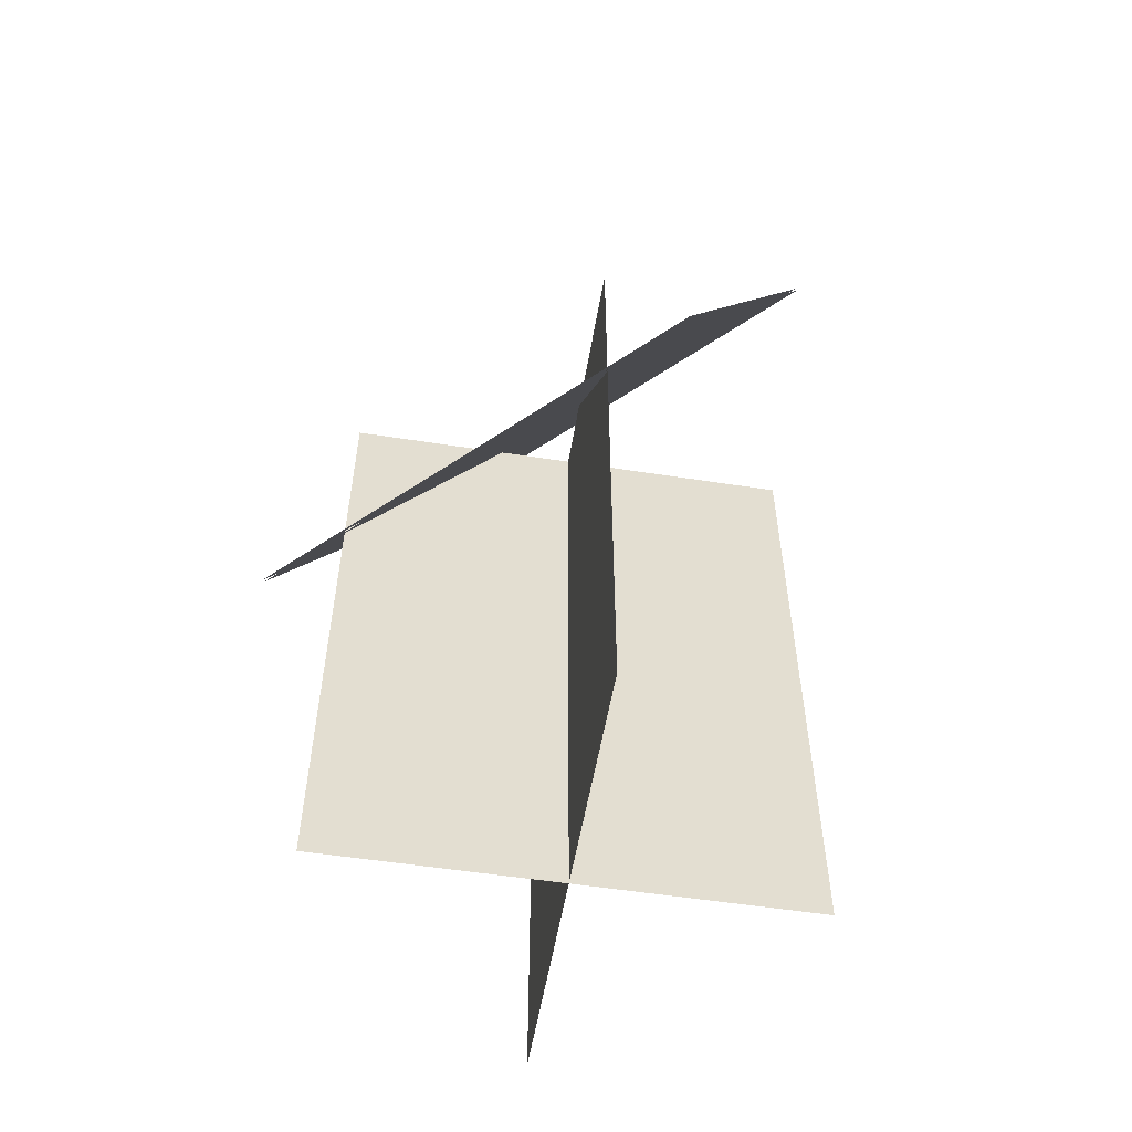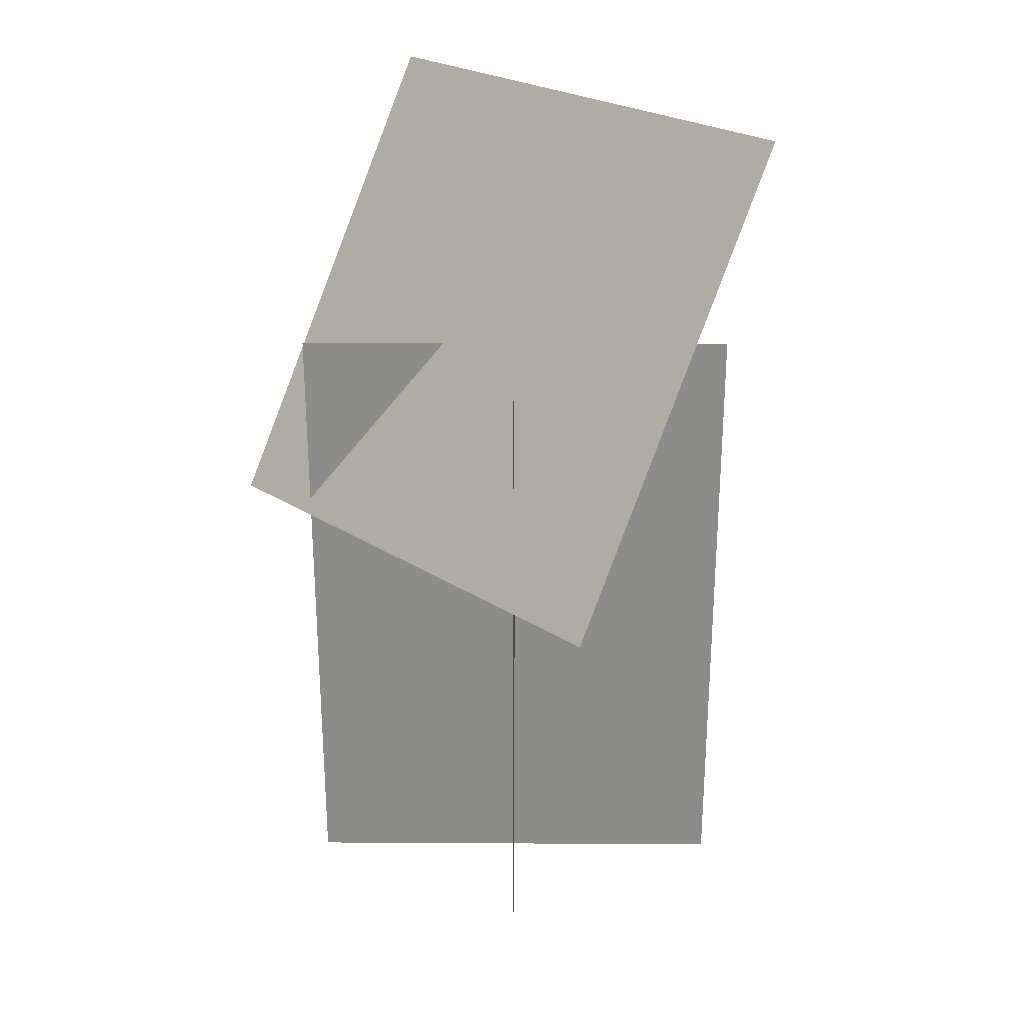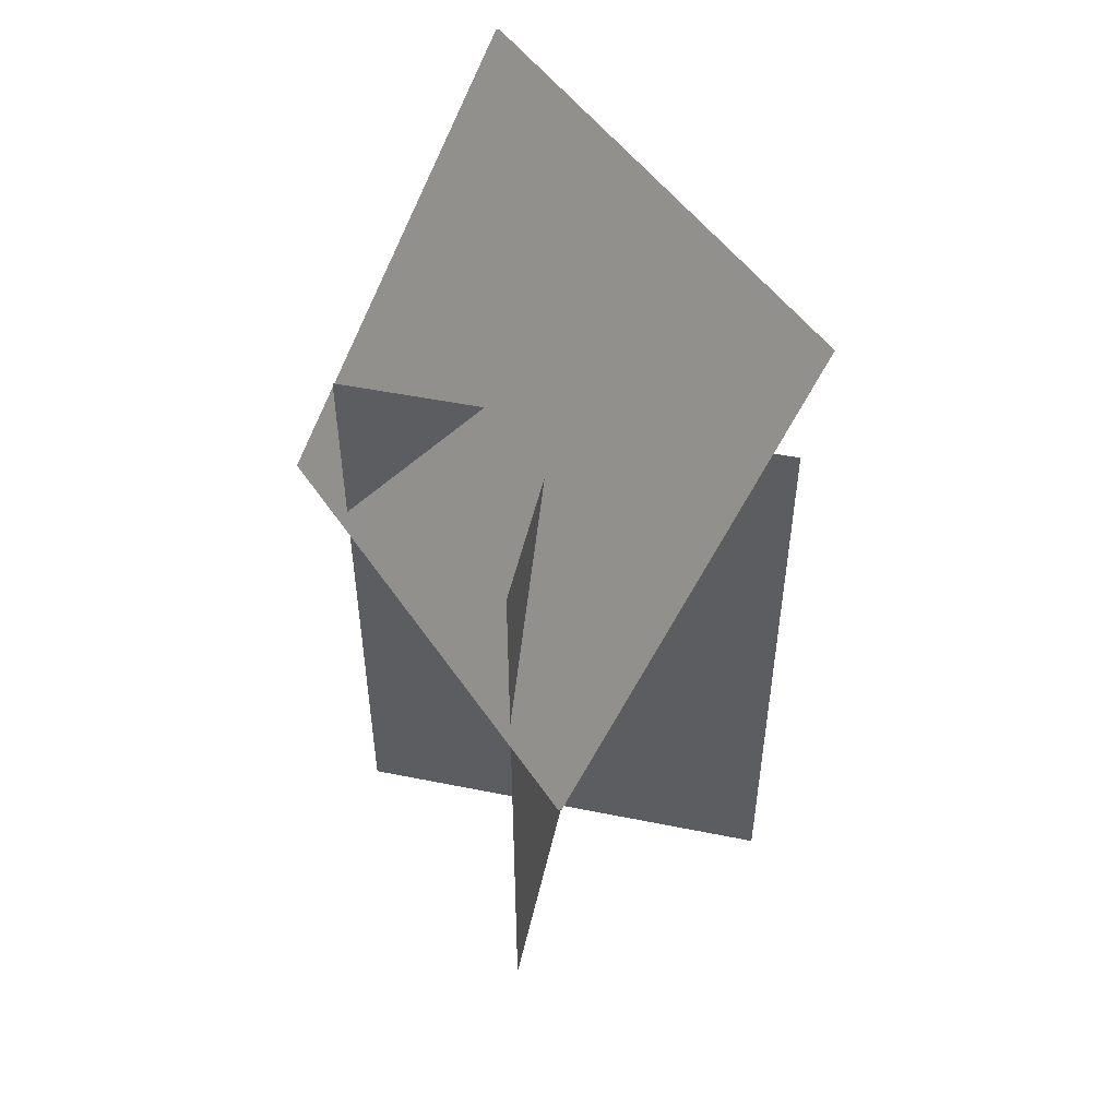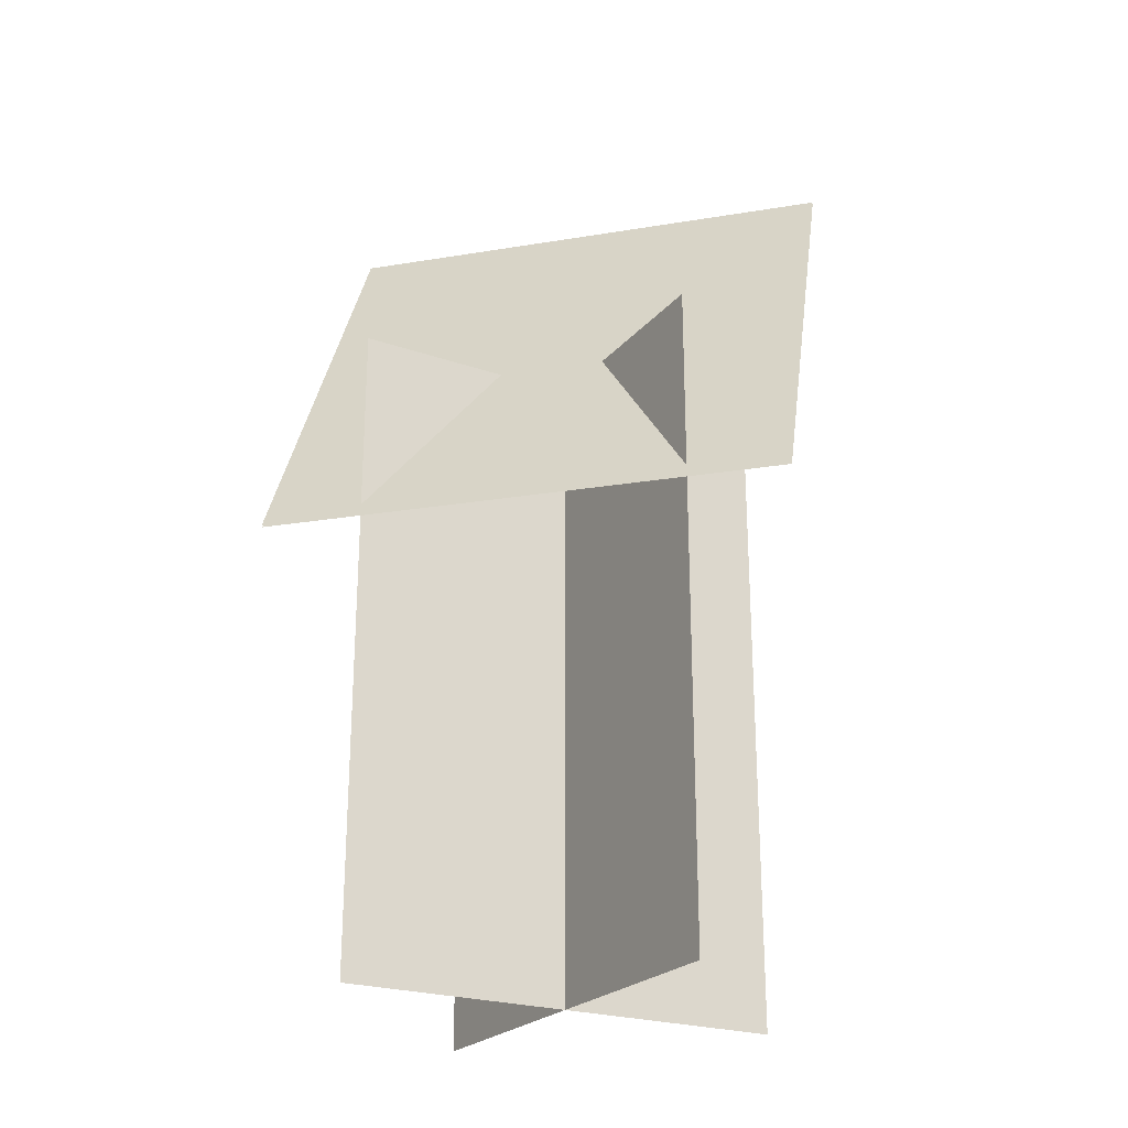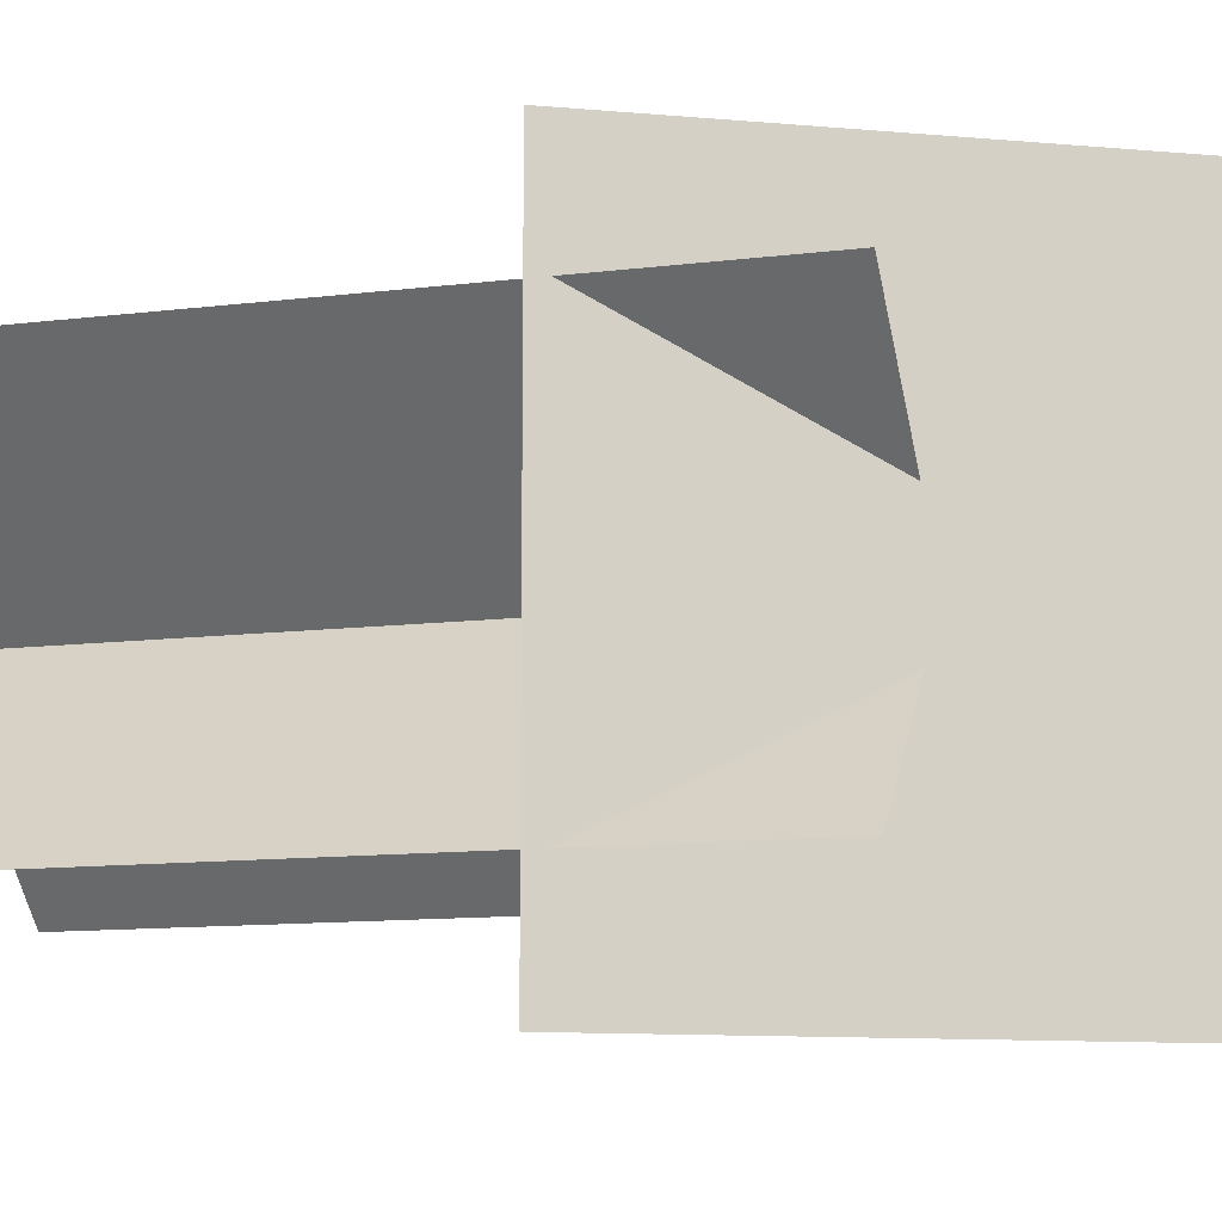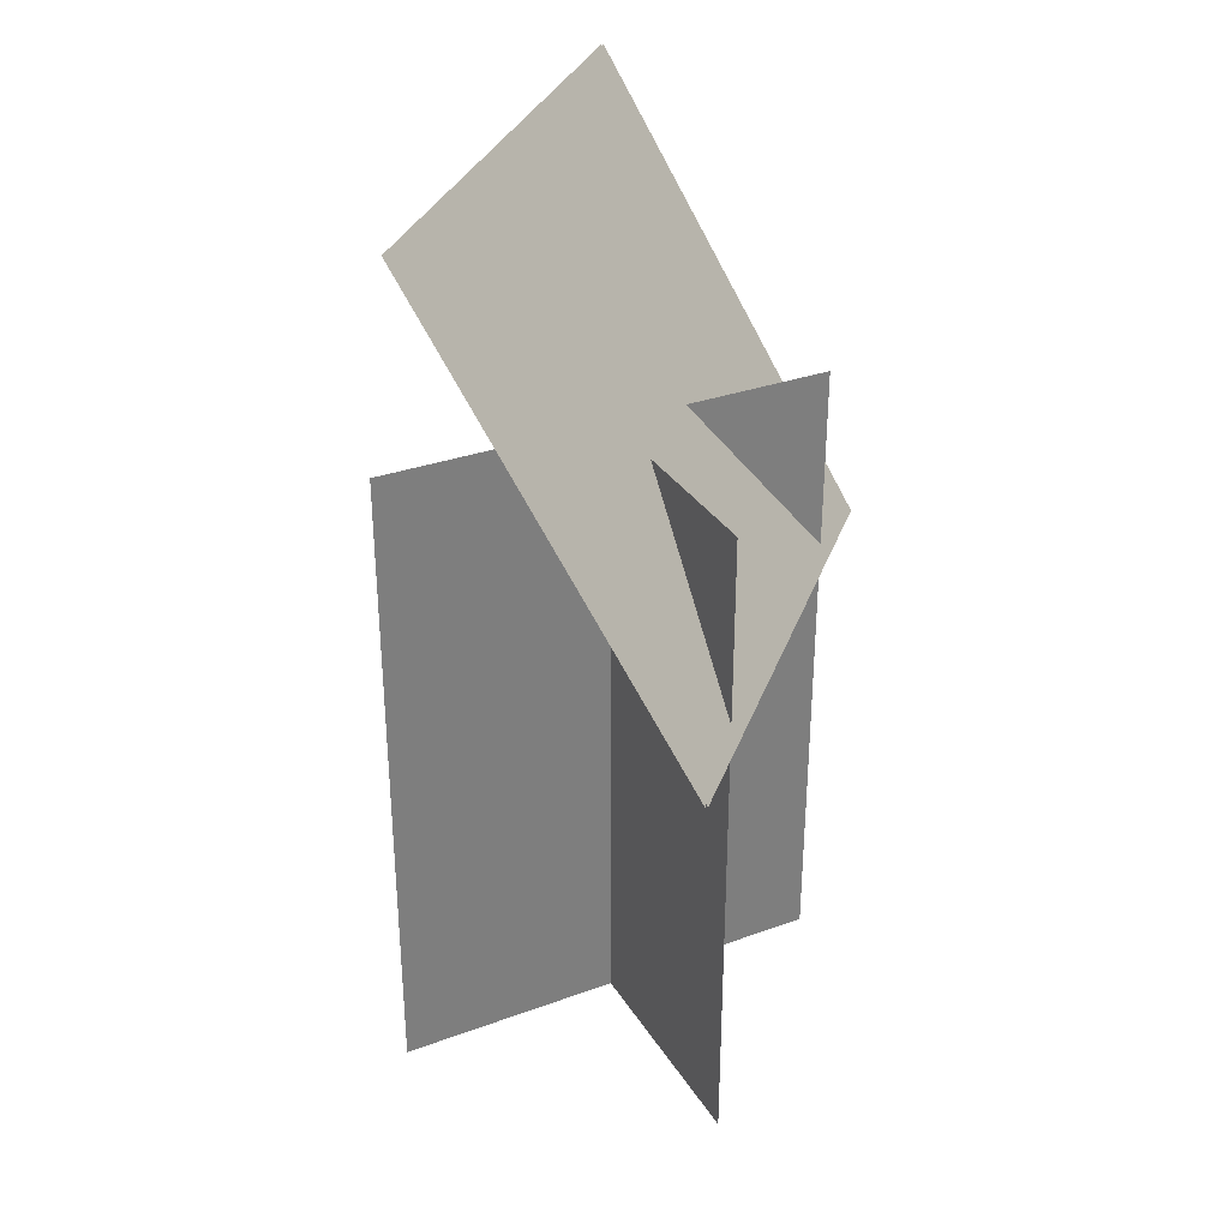
<metadata>
{"format":"obj","ext":"obj","renderer":"f3d","projection":"perspective","resolution":1024,"background":"white","views":[{"elev":-54.4,"azim":125.6,"up":"+Y"},{"elev":25.8,"azim":135.5,"up":"+Y"},{"elev":49.2,"azim":147.6,"up":"+Y"},{"elev":-24.1,"azim":105.2,"up":"+Y"},{"elev":-11.0,"azim":107.4,"up":"+Z"},{"elev":32.0,"azim":18.0,"up":"+Y"}]}
</metadata>
<code>
o Stem_1
v -0.3094 0.75 -0.3094
v 0.3094 0.75 0.3094
v -0.3094 -0.5 -0.3094
v 0.3094 -0.5 0.3094
g Stem_1_Stem
f 1 2 4 3
o Stem_2
v 0.3094 0.75 -0.3094
v -0.3094 0.75 0.3094
v 0.3094 -0.5 -0.3094
v -0.3094 -0.5 0.3094
g Stem_2_Stem
f 5 6 8 7
o Flower_1
v -0.175 1.233 0.5
v 0.325 0.367 0.5
v -0.175 1.233 -0.5
v 0.325 0.367 -0.5
g Flower_1_Flower_1
f 9 10 12 11
o Flower_2
v -0.18 1.232 0.5
v 0.32 0.366 0.5
v -0.18 1.232 -0.5
v 0.32 0.366 -0.5
g Flower_2_Flower_2
f 13 14 16 15

</code>
